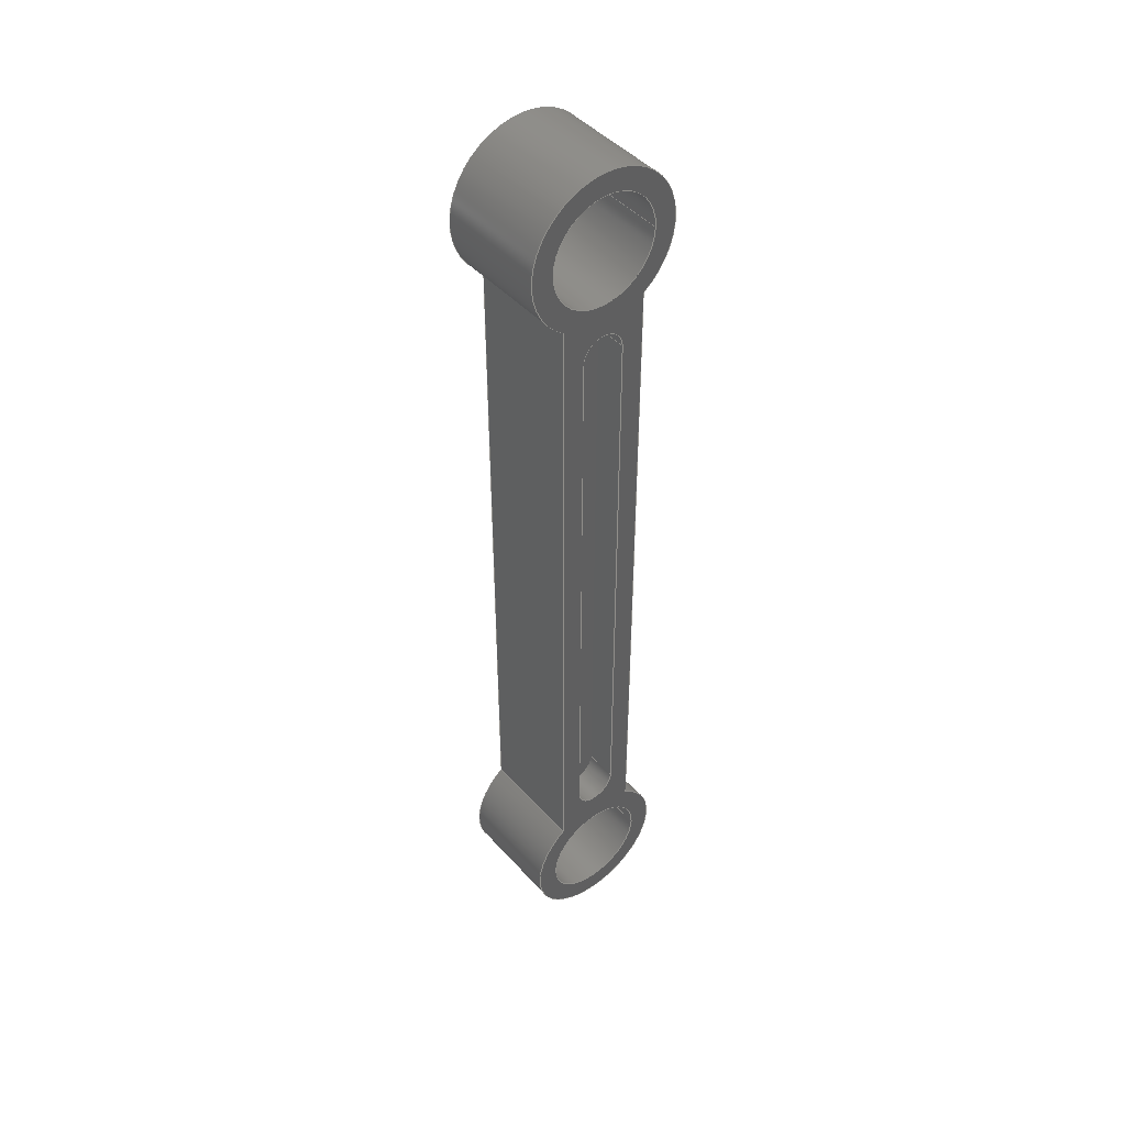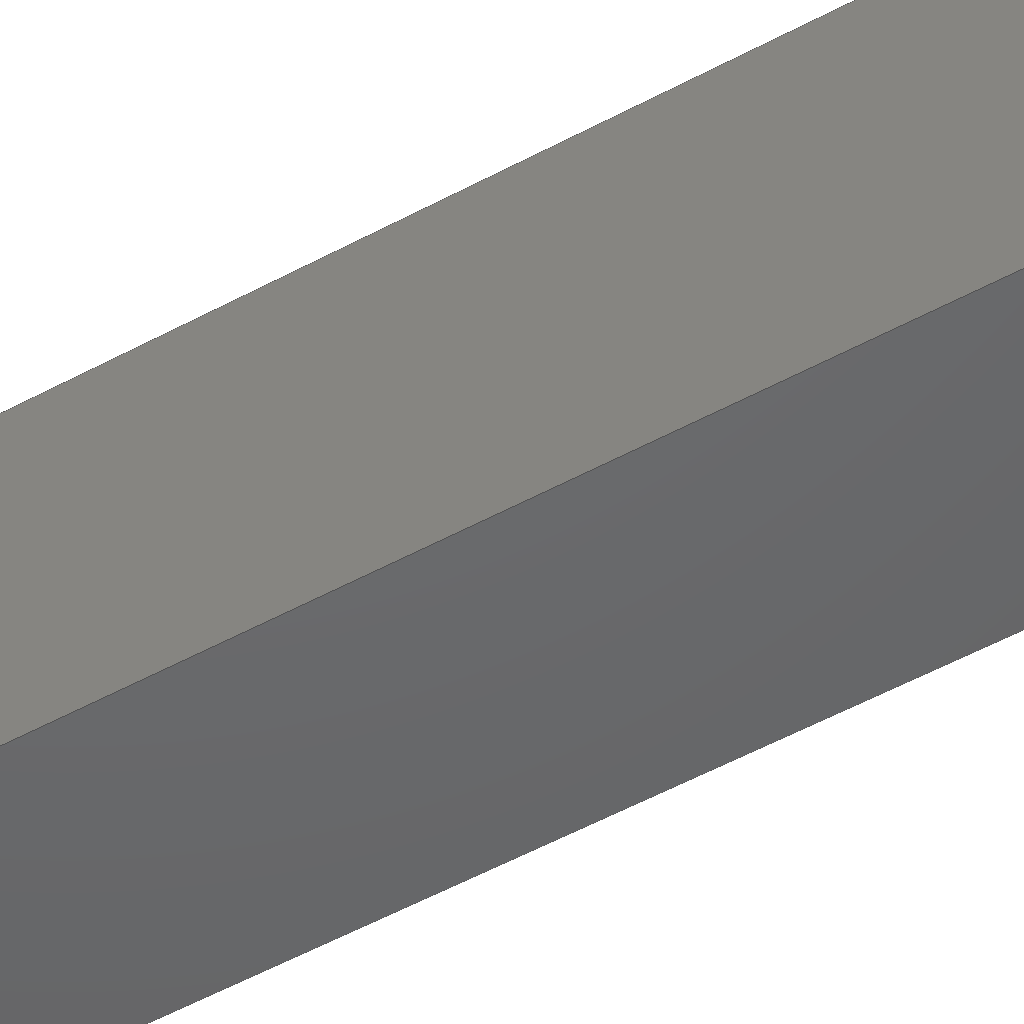
<metadata>
{"format":"step","ext":"step","renderer":"f3d","projection":"perspective","resolution":1024,"background":"white","views":[{"elev":45.3,"azim":141.1,"up":"+Z"},{"elev":-47.3,"azim":122.4,"up":"+Y"}]}
</metadata>
<code>
ISO-10303-21;
DATA;
#1=MECHANICAL_DESIGN_GEOMETRIC_PRESENTATION_REPRESENTATION('',(#4),#402);
#2=SHAPE_REPRESENTATION_RELATIONSHIP('SRR','None',#409,#3);
#3=ADVANCED_BREP_SHAPE_REPRESENTATION('',(#5),#401);
#4=STYLED_ITEM('',(#418),#5);
#5=MANIFOLD_SOLID_BREP('Body1',#226);
#6=FACE_BOUND('',#48,.T.);
#7=FACE_BOUND('',#49,.T.);
#8=FACE_BOUND('',#57,.T.);
#9=FACE_BOUND('',#58,.T.);
#10=FACE_BOUND('',#59,.T.);
#11=CIRCLE('',#242,0.5);
#12=CIRCLE('',#243,0.5);
#13=CIRCLE('',#246,0.5);
#14=CIRCLE('',#247,0.5);
#15=CIRCLE('',#250,1.75);
#16=CIRCLE('',#251,1.75);
#17=CIRCLE('',#252,1.25);
#18=CIRCLE('',#253,1.25);
#19=CIRCLE('',#255,1.25);
#20=CIRCLE('',#257,1.25);
#21=CIRCLE('',#260,1.75);
#22=CIRCLE('',#263,1.75);
#23=CYLINDRICAL_SURFACE('',#241,0.5);
#24=CYLINDRICAL_SURFACE('',#245,0.5);
#25=CYLINDRICAL_SURFACE('',#254,1.25);
#26=CYLINDRICAL_SURFACE('',#256,1.25);
#27=CYLINDRICAL_SURFACE('',#259,1.75);
#28=CYLINDRICAL_SURFACE('',#262,1.75);
#29=FACE_OUTER_BOUND('',#42,.T.);
#30=FACE_OUTER_BOUND('',#43,.T.);
#31=FACE_OUTER_BOUND('',#44,.T.);
#32=FACE_OUTER_BOUND('',#45,.T.);
#33=FACE_OUTER_BOUND('',#46,.T.);
#34=FACE_OUTER_BOUND('',#47,.T.);
#35=FACE_OUTER_BOUND('',#50,.T.);
#36=FACE_OUTER_BOUND('',#51,.T.);
#37=FACE_OUTER_BOUND('',#52,.T.);
#38=FACE_OUTER_BOUND('',#53,.T.);
#39=FACE_OUTER_BOUND('',#54,.T.);
#40=FACE_OUTER_BOUND('',#55,.T.);
#41=FACE_OUTER_BOUND('',#56,.T.);
#42=EDGE_LOOP('',(#146,#147,#148,#149));
#43=EDGE_LOOP('',(#150,#151,#152,#153));
#44=EDGE_LOOP('',(#154,#155,#156,#157));
#45=EDGE_LOOP('',(#158,#159,#160,#161));
#46=EDGE_LOOP('',(#162,#163,#164,#165));
#47=EDGE_LOOP('',(#166,#167,#168,#169));
#48=EDGE_LOOP('',(#170));
#49=EDGE_LOOP('',(#171));
#50=EDGE_LOOP('',(#172,#173,#174,#175));
#51=EDGE_LOOP('',(#176,#177,#178,#179));
#52=EDGE_LOOP('',(#180,#181,#182,#183));
#53=EDGE_LOOP('',(#184,#185,#186,#187));
#54=EDGE_LOOP('',(#188,#189,#190,#191));
#55=EDGE_LOOP('',(#192,#193,#194,#195));
#56=EDGE_LOOP('',(#196,#197,#198,#199));
#57=EDGE_LOOP('',(#200,#201,#202,#203));
#58=EDGE_LOOP('',(#204));
#59=EDGE_LOOP('',(#205));
#60=LINE('',#339,#78);
#61=LINE('',#341,#79);
#62=LINE('',#343,#80);
#63=LINE('',#344,#81);
#64=LINE('',#349,#82);
#65=LINE('',#353,#83);
#66=LINE('',#355,#84);
#67=LINE('',#356,#85);
#68=LINE('',#366,#86);
#69=LINE('',#369,#87);
#70=LINE('',#377,#88);
#71=LINE('',#381,#89);
#72=LINE('',#384,#90);
#73=LINE('',#386,#91);
#74=LINE('',#387,#92);
#75=LINE('',#391,#93);
#76=LINE('',#394,#94);
#77=LINE('',#395,#95);
#78=VECTOR('',#269,1);
#79=VECTOR('',#270,1);
#80=VECTOR('',#271,1);
#81=VECTOR('',#272,1);
#82=VECTOR('',#277,1);
#83=VECTOR('',#282,1);
#84=VECTOR('',#283,1);
#85=VECTOR('',#284,1);
#86=VECTOR('',#297,1);
#87=VECTOR('',#300,1);
#88=VECTOR('',#309,1.25);
#89=VECTOR('',#314,1.25);
#90=VECTOR('',#317,1);
#91=VECTOR('',#318,1);
#92=VECTOR('',#319,1);
#93=VECTOR('',#324,1);
#94=VECTOR('',#327,1);
#95=VECTOR('',#328,1);
#96=VERTEX_POINT('',#337);
#97=VERTEX_POINT('',#338);
#98=VERTEX_POINT('',#340);
#99=VERTEX_POINT('',#342);
#100=VERTEX_POINT('',#346);
#101=VERTEX_POINT('',#348);
#102=VERTEX_POINT('',#352);
#103=VERTEX_POINT('',#354);
#104=VERTEX_POINT('',#362);
#105=VERTEX_POINT('',#363);
#106=VERTEX_POINT('',#365);
#107=VERTEX_POINT('',#367);
#108=VERTEX_POINT('',#370);
#109=VERTEX_POINT('',#372);
#110=VERTEX_POINT('',#375);
#111=VERTEX_POINT('',#379);
#112=VERTEX_POINT('',#383);
#113=VERTEX_POINT('',#385);
#114=VERTEX_POINT('',#389);
#115=VERTEX_POINT('',#393);
#116=EDGE_CURVE('',#96,#97,#60,.T.);
#117=EDGE_CURVE('',#96,#98,#61,.T.);
#118=EDGE_CURVE('',#98,#99,#62,.T.);
#119=EDGE_CURVE('',#97,#99,#63,.T.);
#120=EDGE_CURVE('',#100,#96,#11,.T.);
#121=EDGE_CURVE('',#100,#101,#64,.T.);
#122=EDGE_CURVE('',#101,#98,#12,.T.);
#123=EDGE_CURVE('',#102,#100,#65,.T.);
#124=EDGE_CURVE('',#102,#103,#66,.T.);
#125=EDGE_CURVE('',#103,#101,#67,.T.);
#126=EDGE_CURVE('',#97,#102,#13,.T.);
#127=EDGE_CURVE('',#99,#103,#14,.T.);
#128=EDGE_CURVE('',#104,#105,#15,.T.);
#129=EDGE_CURVE('',#105,#106,#68,.T.);
#130=EDGE_CURVE('',#106,#107,#16,.T.);
#131=EDGE_CURVE('',#107,#104,#69,.T.);
#132=EDGE_CURVE('',#108,#108,#17,.T.);
#133=EDGE_CURVE('',#109,#109,#18,.T.);
#134=EDGE_CURVE('',#110,#110,#19,.T.);
#135=EDGE_CURVE('',#110,#109,#70,.T.);
#136=EDGE_CURVE('',#111,#111,#20,.T.);
#137=EDGE_CURVE('',#111,#108,#71,.T.);
#138=EDGE_CURVE('',#112,#105,#72,.T.);
#139=EDGE_CURVE('',#113,#112,#73,.T.);
#140=EDGE_CURVE('',#106,#113,#74,.T.);
#141=EDGE_CURVE('',#114,#113,#21,.T.);
#142=EDGE_CURVE('',#107,#114,#75,.T.);
#143=EDGE_CURVE('',#115,#114,#76,.T.);
#144=EDGE_CURVE('',#104,#115,#77,.T.);
#145=EDGE_CURVE('',#112,#115,#22,.T.);
#146=ORIENTED_EDGE('',*,*,#116,.F.);
#147=ORIENTED_EDGE('',*,*,#117,.T.);
#148=ORIENTED_EDGE('',*,*,#118,.T.);
#149=ORIENTED_EDGE('',*,*,#119,.F.);
#150=ORIENTED_EDGE('',*,*,#120,.F.);
#151=ORIENTED_EDGE('',*,*,#121,.T.);
#152=ORIENTED_EDGE('',*,*,#122,.T.);
#153=ORIENTED_EDGE('',*,*,#117,.F.);
#154=ORIENTED_EDGE('',*,*,#123,.F.);
#155=ORIENTED_EDGE('',*,*,#124,.T.);
#156=ORIENTED_EDGE('',*,*,#125,.T.);
#157=ORIENTED_EDGE('',*,*,#121,.F.);
#158=ORIENTED_EDGE('',*,*,#126,.F.);
#159=ORIENTED_EDGE('',*,*,#119,.T.);
#160=ORIENTED_EDGE('',*,*,#127,.T.);
#161=ORIENTED_EDGE('',*,*,#124,.F.);
#162=ORIENTED_EDGE('',*,*,#127,.F.);
#163=ORIENTED_EDGE('',*,*,#118,.F.);
#164=ORIENTED_EDGE('',*,*,#122,.F.);
#165=ORIENTED_EDGE('',*,*,#125,.F.);
#166=ORIENTED_EDGE('',*,*,#128,.T.);
#167=ORIENTED_EDGE('',*,*,#129,.T.);
#168=ORIENTED_EDGE('',*,*,#130,.T.);
#169=ORIENTED_EDGE('',*,*,#131,.T.);
#170=ORIENTED_EDGE('',*,*,#132,.T.);
#171=ORIENTED_EDGE('',*,*,#133,.T.);
#172=ORIENTED_EDGE('',*,*,#134,.F.);
#173=ORIENTED_EDGE('',*,*,#135,.T.);
#174=ORIENTED_EDGE('',*,*,#133,.F.);
#175=ORIENTED_EDGE('',*,*,#135,.F.);
#176=ORIENTED_EDGE('',*,*,#136,.F.);
#177=ORIENTED_EDGE('',*,*,#137,.T.);
#178=ORIENTED_EDGE('',*,*,#132,.F.);
#179=ORIENTED_EDGE('',*,*,#137,.F.);
#180=ORIENTED_EDGE('',*,*,#138,.F.);
#181=ORIENTED_EDGE('',*,*,#139,.F.);
#182=ORIENTED_EDGE('',*,*,#140,.F.);
#183=ORIENTED_EDGE('',*,*,#129,.F.);
#184=ORIENTED_EDGE('',*,*,#140,.T.);
#185=ORIENTED_EDGE('',*,*,#141,.F.);
#186=ORIENTED_EDGE('',*,*,#142,.F.);
#187=ORIENTED_EDGE('',*,*,#130,.F.);
#188=ORIENTED_EDGE('',*,*,#142,.T.);
#189=ORIENTED_EDGE('',*,*,#143,.F.);
#190=ORIENTED_EDGE('',*,*,#144,.F.);
#191=ORIENTED_EDGE('',*,*,#131,.F.);
#192=ORIENTED_EDGE('',*,*,#144,.T.);
#193=ORIENTED_EDGE('',*,*,#145,.F.);
#194=ORIENTED_EDGE('',*,*,#138,.T.);
#195=ORIENTED_EDGE('',*,*,#128,.F.);
#196=ORIENTED_EDGE('',*,*,#145,.T.);
#197=ORIENTED_EDGE('',*,*,#143,.T.);
#198=ORIENTED_EDGE('',*,*,#141,.T.);
#199=ORIENTED_EDGE('',*,*,#139,.T.);
#200=ORIENTED_EDGE('',*,*,#116,.T.);
#201=ORIENTED_EDGE('',*,*,#126,.T.);
#202=ORIENTED_EDGE('',*,*,#123,.T.);
#203=ORIENTED_EDGE('',*,*,#120,.T.);
#204=ORIENTED_EDGE('',*,*,#136,.T.);
#205=ORIENTED_EDGE('',*,*,#134,.T.);
#206=PLANE('',#240);
#207=PLANE('',#244);
#208=PLANE('',#248);
#209=PLANE('',#249);
#210=PLANE('',#258);
#211=PLANE('',#261);
#212=PLANE('',#264);
#213=ADVANCED_FACE('',(#29),#206,.F.);
#214=ADVANCED_FACE('',(#30),#23,.F.);
#215=ADVANCED_FACE('',(#31),#207,.F.);
#216=ADVANCED_FACE('',(#32),#24,.F.);
#217=ADVANCED_FACE('',(#33),#208,.T.);
#218=ADVANCED_FACE('',(#34,#6,#7),#209,.F.);
#219=ADVANCED_FACE('',(#35),#25,.F.);
#220=ADVANCED_FACE('',(#36),#26,.F.);
#221=ADVANCED_FACE('',(#37),#210,.T.);
#222=ADVANCED_FACE('',(#38),#27,.T.);
#223=ADVANCED_FACE('',(#39),#211,.T.);
#224=ADVANCED_FACE('',(#40),#28,.T.);
#225=ADVANCED_FACE('',(#41,#8,#9,#10),#212,.T.);
#226=CLOSED_SHELL('',(#213,#214,#215,#216,#217,#218,#219,#220,#221,#222,
#223,#224,#225));
#227=DERIVED_UNIT_ELEMENT(#229,1);
#228=DERIVED_UNIT_ELEMENT(#404,3);
#229=(
MASS_UNIT()
NAMED_UNIT(*)
SI_UNIT(.KILO.,.GRAM.)
);
#230=DERIVED_UNIT((#227,#228));
#231=MEASURE_REPRESENTATION_ITEM('density measure',
POSITIVE_RATIO_MEASURE(7850),#230);
#232=PROPERTY_DEFINITION_REPRESENTATION(#237,#234);
#233=PROPERTY_DEFINITION_REPRESENTATION(#238,#235);
#234=REPRESENTATION('material name',(#236),#401);
#235=REPRESENTATION('density',(#231),#401);
#236=DESCRIPTIVE_REPRESENTATION_ITEM('Steel','Steel');
#237=PROPERTY_DEFINITION('material property','material name',#411);
#238=PROPERTY_DEFINITION('material property','density of part',#411);
#239=AXIS2_PLACEMENT_3D('placement',#335,#265,#266);
#240=AXIS2_PLACEMENT_3D('',#336,#267,#268);
#241=AXIS2_PLACEMENT_3D('',#345,#273,#274);
#242=AXIS2_PLACEMENT_3D('',#347,#275,#276);
#243=AXIS2_PLACEMENT_3D('',#350,#278,#279);
#244=AXIS2_PLACEMENT_3D('',#351,#280,#281);
#245=AXIS2_PLACEMENT_3D('',#357,#285,#286);
#246=AXIS2_PLACEMENT_3D('',#358,#287,#288);
#247=AXIS2_PLACEMENT_3D('',#359,#289,#290);
#248=AXIS2_PLACEMENT_3D('',#360,#291,#292);
#249=AXIS2_PLACEMENT_3D('',#361,#293,#294);
#250=AXIS2_PLACEMENT_3D('',#364,#295,#296);
#251=AXIS2_PLACEMENT_3D('',#368,#298,#299);
#252=AXIS2_PLACEMENT_3D('',#371,#301,#302);
#253=AXIS2_PLACEMENT_3D('',#373,#303,#304);
#254=AXIS2_PLACEMENT_3D('',#374,#305,#306);
#255=AXIS2_PLACEMENT_3D('',#376,#307,#308);
#256=AXIS2_PLACEMENT_3D('',#378,#310,#311);
#257=AXIS2_PLACEMENT_3D('',#380,#312,#313);
#258=AXIS2_PLACEMENT_3D('',#382,#315,#316);
#259=AXIS2_PLACEMENT_3D('',#388,#320,#321);
#260=AXIS2_PLACEMENT_3D('',#390,#322,#323);
#261=AXIS2_PLACEMENT_3D('',#392,#325,#326);
#262=AXIS2_PLACEMENT_3D('',#396,#329,#330);
#263=AXIS2_PLACEMENT_3D('',#397,#331,#332);
#264=AXIS2_PLACEMENT_3D('',#398,#333,#334);
#265=DIRECTION('axis',(0,0,1));
#266=DIRECTION('refdir',(1,0,0));
#267=DIRECTION('center_axis',(1,0,5.848e-13));
#268=DIRECTION('ref_axis',(-5.848e-13,0,1));
#269=DIRECTION('',(-5.848e-13,0,1));
#270=DIRECTION('',(0,-1,0));
#271=DIRECTION('',(-5.848e-13,0,1));
#272=DIRECTION('',(0,-1,0));
#273=DIRECTION('center_axis',(0,-1,0));
#274=DIRECTION('ref_axis',(1,0,5.826e-13));
#275=DIRECTION('center_axis',(0,-1,0));
#276=DIRECTION('ref_axis',(1,0,5.826e-13));
#277=DIRECTION('',(0,-1,0));
#278=DIRECTION('center_axis',(0,-1,0));
#279=DIRECTION('ref_axis',(1,0,5.826e-13));
#280=DIRECTION('center_axis',(-1,0,-1.861e-13));
#281=DIRECTION('ref_axis',(1.861e-13,0,-1));
#282=DIRECTION('',(1.861e-13,0,-1));
#283=DIRECTION('',(0,-1,0));
#284=DIRECTION('',(1.861e-13,0,-1));
#285=DIRECTION('center_axis',(0,-1,0));
#286=DIRECTION('ref_axis',(-1,0,-1.883e-13));
#287=DIRECTION('center_axis',(0,-1,0));
#288=DIRECTION('ref_axis',(-1,0,-1.883e-13));
#289=DIRECTION('center_axis',(0,-1,0));
#290=DIRECTION('ref_axis',(-1,0,-1.883e-13));
#291=DIRECTION('center_axis',(0,1,0));
#292=DIRECTION('ref_axis',(-1,0,0));
#293=DIRECTION('center_axis',(0,1,0));
#294=DIRECTION('ref_axis',(1,0,0));
#295=DIRECTION('center_axis',(0,-1,0));
#296=DIRECTION('ref_axis',(1,0,0));
#297=DIRECTION('',(4.017e-13,0,-1));
#298=DIRECTION('center_axis',(0,-1,0));
#299=DIRECTION('ref_axis',(1,0,0));
#300=DIRECTION('',(-3.855e-13,0,1));
#301=DIRECTION('center_axis',(0,1,0));
#302=DIRECTION('ref_axis',(1,0,0));
#303=DIRECTION('center_axis',(0,1,0));
#304=DIRECTION('ref_axis',(1,0,0));
#305=DIRECTION('center_axis',(0,1,0));
#306=DIRECTION('ref_axis',(1,0,0));
#307=DIRECTION('center_axis',(0,-1,0));
#308=DIRECTION('ref_axis',(1,0,0));
#309=DIRECTION('',(0,-1,0));
#310=DIRECTION('center_axis',(0,1,0));
#311=DIRECTION('ref_axis',(1,0,0));
#312=DIRECTION('center_axis',(0,-1,0));
#313=DIRECTION('ref_axis',(1,0,0));
#314=DIRECTION('',(0,-1,0));
#315=DIRECTION('center_axis',(-1,0,-4.017e-13));
#316=DIRECTION('ref_axis',(-4.017e-13,0,1));
#317=DIRECTION('',(0,-1,0));
#318=DIRECTION('',(-4.017e-13,0,1));
#319=DIRECTION('',(0,1,0));
#320=DIRECTION('center_axis',(0,1,0));
#321=DIRECTION('ref_axis',(-1.455e-12,0,-1));
#322=DIRECTION('center_axis',(0,1,0));
#323=DIRECTION('ref_axis',(1,0,0));
#324=DIRECTION('',(0,1,0));
#325=DIRECTION('center_axis',(1,0,3.855e-13));
#326=DIRECTION('ref_axis',(3.855e-13,0,-1));
#327=DIRECTION('',(3.855e-13,0,-1));
#328=DIRECTION('',(0,1,0));
#329=DIRECTION('center_axis',(0,1,0));
#330=DIRECTION('ref_axis',(2.121e-12,0,1));
#331=DIRECTION('center_axis',(0,1,0));
#332=DIRECTION('ref_axis',(1,0,0));
#333=DIRECTION('center_axis',(0,1,0));
#334=DIRECTION('ref_axis',(1,0,0));
#335=CARTESIAN_POINT('',(0,0,0));
#336=CARTESIAN_POINT('Origin',(0.5,1.25,-6.75));
#337=CARTESIAN_POINT('',(0.5,1.25,-6.75));
#338=CARTESIAN_POINT('',(0.5,1.25,6.75));
#339=CARTESIAN_POINT('',(0.5,1.25,-3.375));
#340=CARTESIAN_POINT('',(0.5,0.5,-6.75));
#341=CARTESIAN_POINT('',(0.5,1.25,-6.75));
#342=CARTESIAN_POINT('',(0.5,0.5,6.75));
#343=CARTESIAN_POINT('',(0.5,0.5,6.75));
#344=CARTESIAN_POINT('',(0.5,1.25,6.75));
#345=CARTESIAN_POINT('Origin',(2.602e-12,1.25,-6.75));
#346=CARTESIAN_POINT('',(-0.5,1.25,-6.75));
#347=CARTESIAN_POINT('Origin',(2.602e-12,1.25,-6.75));
#348=CARTESIAN_POINT('',(-0.5,0.5,-6.75));
#349=CARTESIAN_POINT('',(-0.5,1.25,-6.75));
#350=CARTESIAN_POINT('Origin',(2.602e-12,0.5,-6.75));
#351=CARTESIAN_POINT('Origin',(-0.5,1.25,6.75));
#352=CARTESIAN_POINT('',(-0.5,1.25,6.75));
#353=CARTESIAN_POINT('',(-0.5,1.25,3.375));
#354=CARTESIAN_POINT('',(-0.5,0.5,6.75));
#355=CARTESIAN_POINT('',(-0.5,1.25,6.75));
#356=CARTESIAN_POINT('',(-0.5,0.5,-6.75));
#357=CARTESIAN_POINT('Origin',(-2.602e-12,1.25,6.75));
#358=CARTESIAN_POINT('Origin',(-2.602e-12,1.25,6.75));
#359=CARTESIAN_POINT('Origin',(-2.602e-12,0.5,6.75));
#360=CARTESIAN_POINT('Origin',(1.346e-12,0.5,-1.346e-12));
#361=CARTESIAN_POINT('Origin',(-1.776e-15,-1.25,0));
#362=CARTESIAN_POINT('',(1,-1.25,7.814));
#363=CARTESIAN_POINT('',(-1,-1.25,7.814));
#364=CARTESIAN_POINT('Origin',(-3.563e-15,-1.25,9.25));
#365=CARTESIAN_POINT('',(-1,-1.25,-7.814));
#366=CARTESIAN_POINT('',(-1,-1.25,-7.814));
#367=CARTESIAN_POINT('',(1,-1.25,-7.814));
#368=CARTESIAN_POINT('Origin',(0,-1.25,-9.25));
#369=CARTESIAN_POINT('',(1,-1.25,7.814));
#370=CARTESIAN_POINT('',(-1.25,-1.25,-9.25));
#371=CARTESIAN_POINT('Origin',(0,-1.25,-9.25));
#372=CARTESIAN_POINT('',(-1.25,-1.25,9.25));
#373=CARTESIAN_POINT('Origin',(-3.563e-15,-1.25,9.25));
#374=CARTESIAN_POINT('Origin',(-3.563e-15,0,9.25));
#375=CARTESIAN_POINT('',(-1.25,1.25,9.25));
#376=CARTESIAN_POINT('Origin',(-3.563e-15,1.25,9.25));
#377=CARTESIAN_POINT('',(-1.25,0,9.25));
#378=CARTESIAN_POINT('Origin',(0,0,-9.25));
#379=CARTESIAN_POINT('',(-1.25,1.25,-9.25));
#380=CARTESIAN_POINT('Origin',(0,1.25,-9.25));
#381=CARTESIAN_POINT('',(-1.25,0,-9.25));
#382=CARTESIAN_POINT('Origin',(-1,0,-7.814));
#383=CARTESIAN_POINT('',(-1,1.25,7.814));
#384=CARTESIAN_POINT('',(-1,0,7.814));
#385=CARTESIAN_POINT('',(-1,1.25,-7.814));
#386=CARTESIAN_POINT('',(-1,1.25,-7.814));
#387=CARTESIAN_POINT('',(-1,0,-7.814));
#388=CARTESIAN_POINT('Origin',(0,0,-9.25));
#389=CARTESIAN_POINT('',(1,1.25,-7.814));
#390=CARTESIAN_POINT('Origin',(0,1.25,-9.25));
#391=CARTESIAN_POINT('',(1,0,-7.814));
#392=CARTESIAN_POINT('Origin',(1,0,7.814));
#393=CARTESIAN_POINT('',(1,1.25,7.814));
#394=CARTESIAN_POINT('',(1,1.25,7.814));
#395=CARTESIAN_POINT('',(1,0,7.814));
#396=CARTESIAN_POINT('Origin',(-3.563e-15,0,9.25));
#397=CARTESIAN_POINT('Origin',(-3.563e-15,1.25,9.25));
#398=CARTESIAN_POINT('Origin',(-1.776e-15,1.25,0));
#399=UNCERTAINTY_MEASURE_WITH_UNIT(LENGTH_MEASURE(0.001),#403,
'DISTANCE_ACCURACY_VALUE',
'Maximum model space distance between geometric entities at asserted c
onnectivities');
#400=UNCERTAINTY_MEASURE_WITH_UNIT(LENGTH_MEASURE(0.001),#403,
'DISTANCE_ACCURACY_VALUE',
'Maximum model space distance between geometric entities at asserted c
onnectivities');
#401=(
GEOMETRIC_REPRESENTATION_CONTEXT(3)
GLOBAL_UNCERTAINTY_ASSIGNED_CONTEXT((#399))
GLOBAL_UNIT_ASSIGNED_CONTEXT((#403,#405,#406))
REPRESENTATION_CONTEXT('','3D')
);
#402=(
GEOMETRIC_REPRESENTATION_CONTEXT(3)
GLOBAL_UNCERTAINTY_ASSIGNED_CONTEXT((#400))
GLOBAL_UNIT_ASSIGNED_CONTEXT((#403,#405,#406))
REPRESENTATION_CONTEXT('','3D')
);
#403=(
LENGTH_UNIT()
NAMED_UNIT(*)
SI_UNIT(.CENTI.,.METRE.)
);
#404=(
LENGTH_UNIT()
NAMED_UNIT(*)
SI_UNIT($,.METRE.)
);
#405=(
NAMED_UNIT(*)
PLANE_ANGLE_UNIT()
SI_UNIT($,.RADIAN.)
);
#406=(
NAMED_UNIT(*)
SI_UNIT($,.STERADIAN.)
SOLID_ANGLE_UNIT()
);
#407=SHAPE_DEFINITION_REPRESENTATION(#408,#409);
#408=PRODUCT_DEFINITION_SHAPE('',$,#411);
#409=SHAPE_REPRESENTATION('',(#239),#401);
#410=PRODUCT_DEFINITION_CONTEXT('part definition',#415,'design');
#411=PRODUCT_DEFINITION('Piston Rod','Piston Rod',#412,#410);
#412=PRODUCT_DEFINITION_FORMATION('',$,#417);
#413=PRODUCT_RELATED_PRODUCT_CATEGORY('Piston Rod','Piston Rod',(#417));
#414=APPLICATION_PROTOCOL_DEFINITION('international standard',
'automotive_design',2009,#415);
#415=APPLICATION_CONTEXT(
'Core Data for Automotive Mechanical Design Process');
#416=PRODUCT_CONTEXT('part definition',#415,'mechanical');
#417=PRODUCT('Piston Rod','Piston Rod',$,(#416));
#418=PRESENTATION_STYLE_ASSIGNMENT((#419));
#419=SURFACE_STYLE_USAGE(.BOTH.,#420);
#420=SURFACE_SIDE_STYLE('',(#421));
#421=SURFACE_STYLE_FILL_AREA(#422);
#422=FILL_AREA_STYLE('Steel - Satin',(#423));
#423=FILL_AREA_STYLE_COLOUR('Steel - Satin',#424);
#424=COLOUR_RGB('Steel - Satin',0.6275,0.6275,0.6275);
ENDSEC;
END-ISO-10303-21;

</code>
